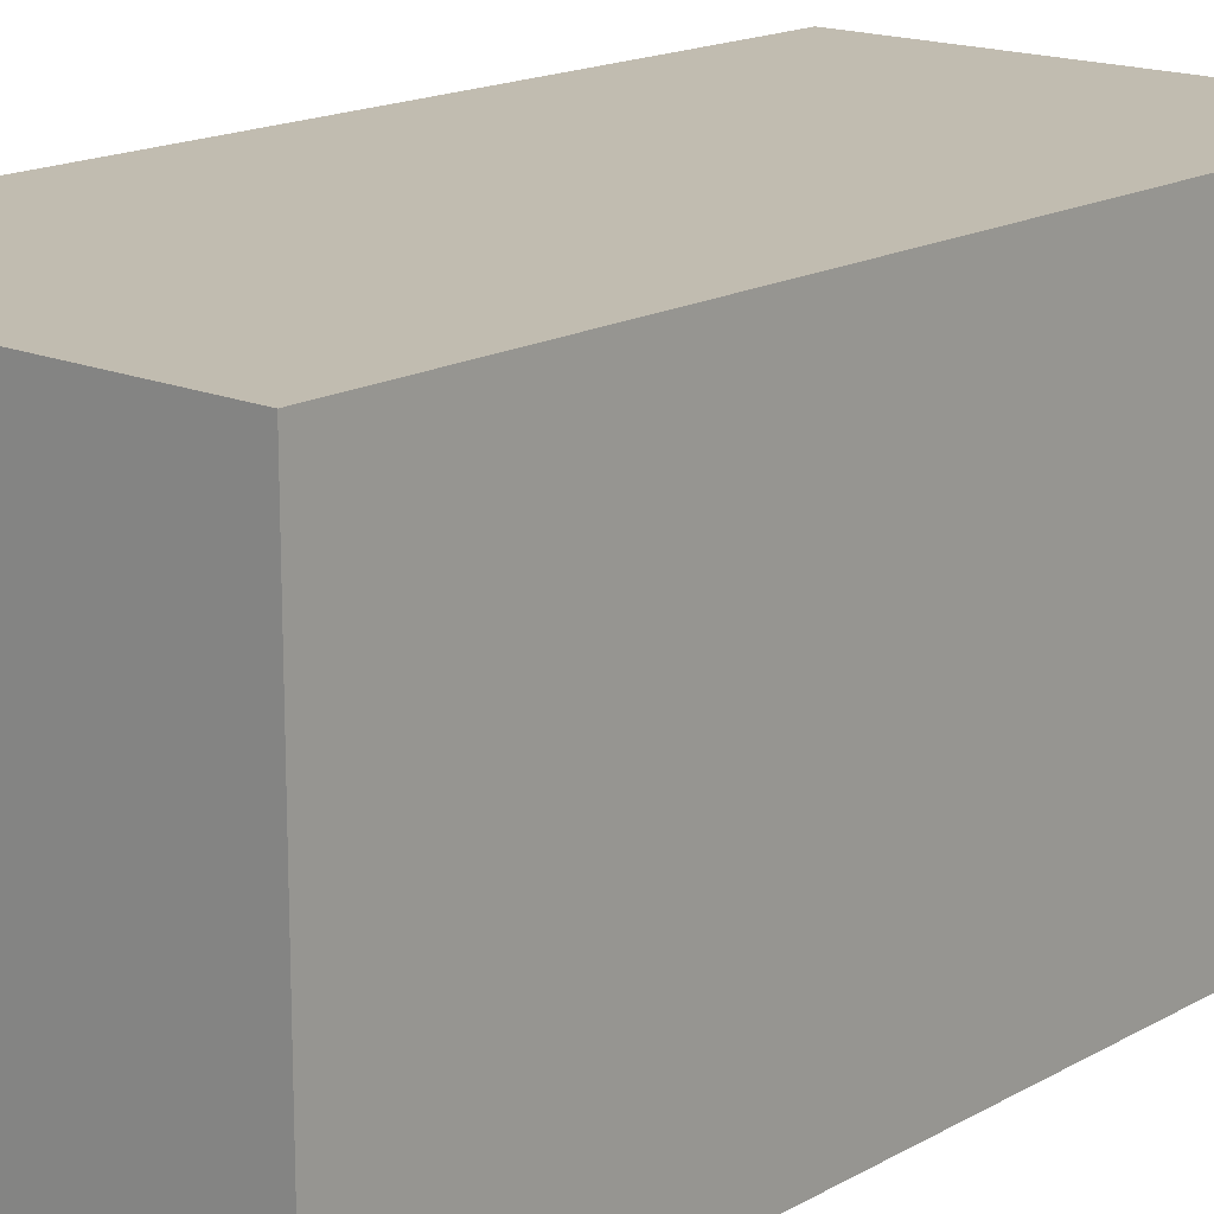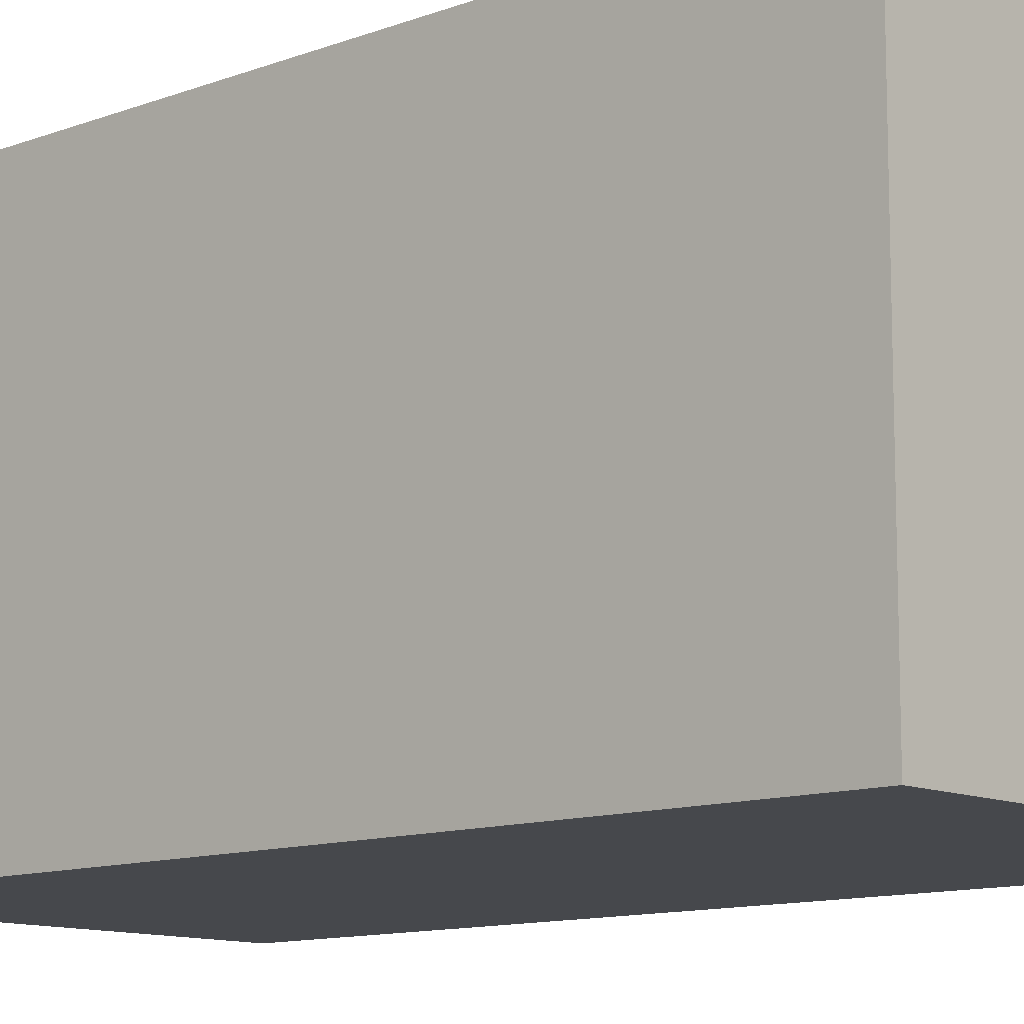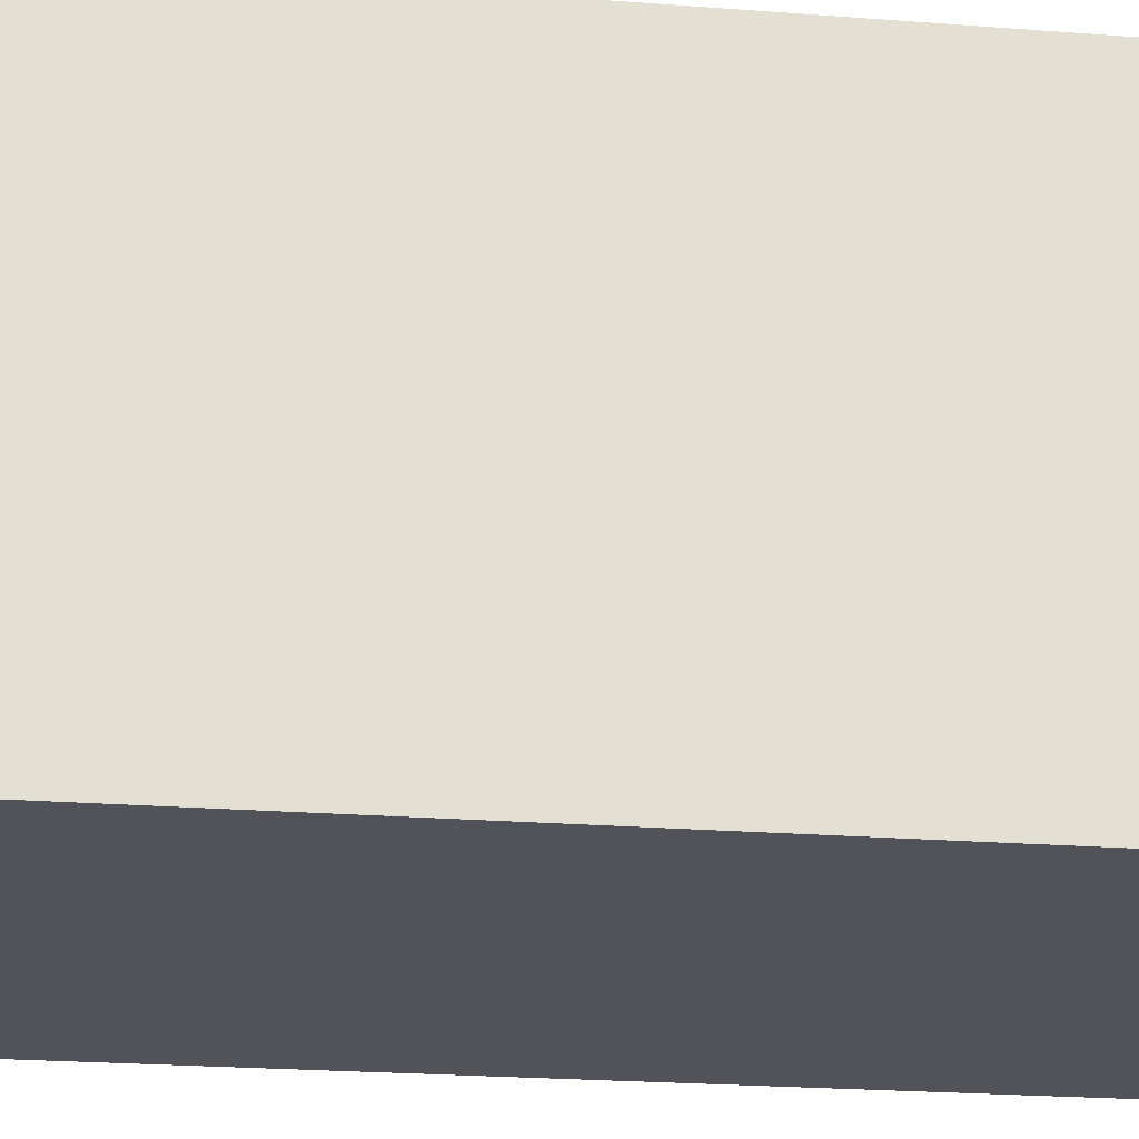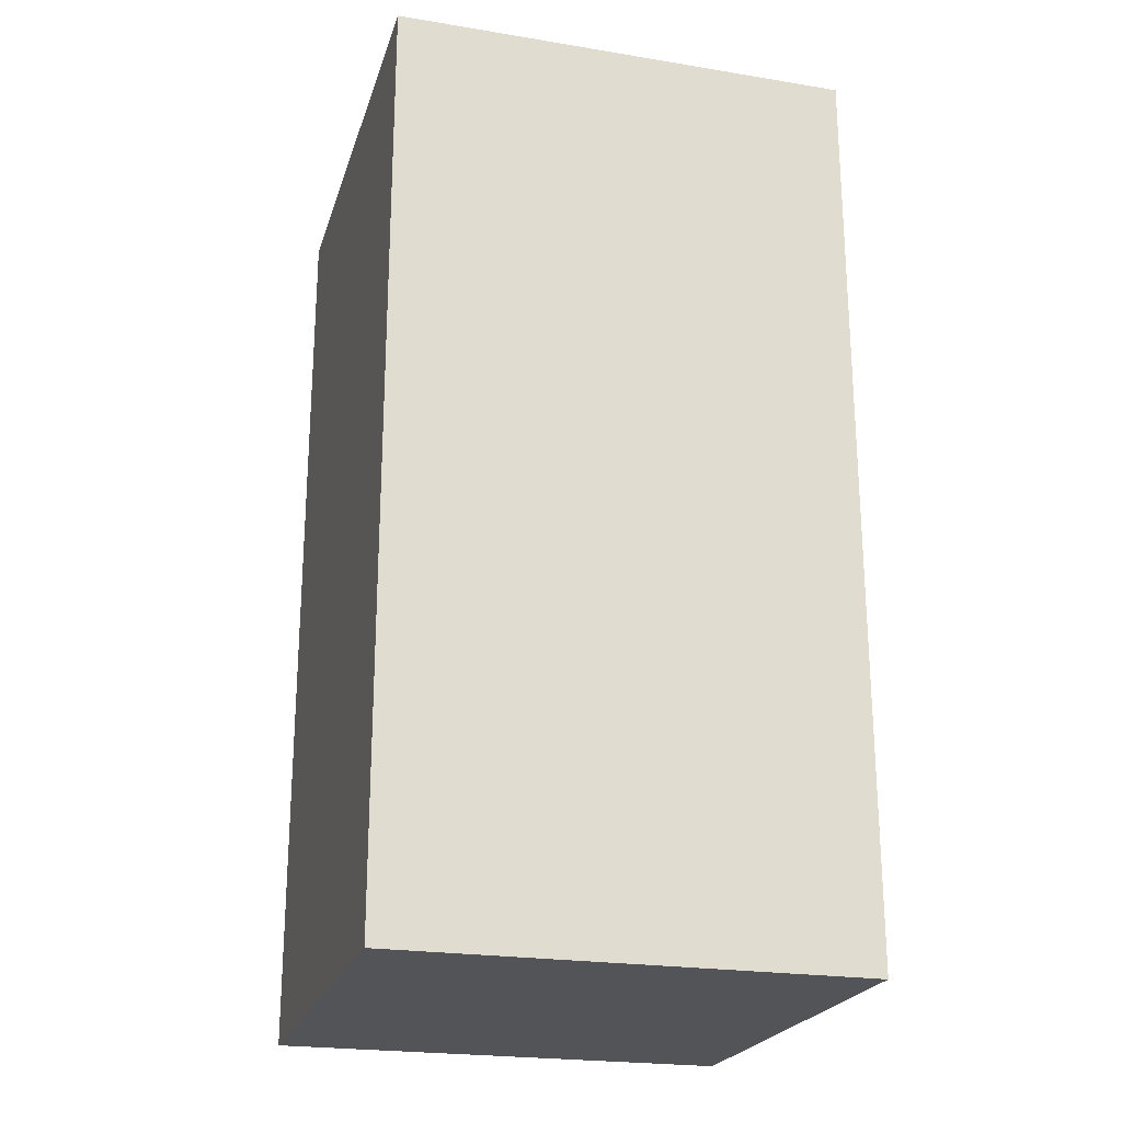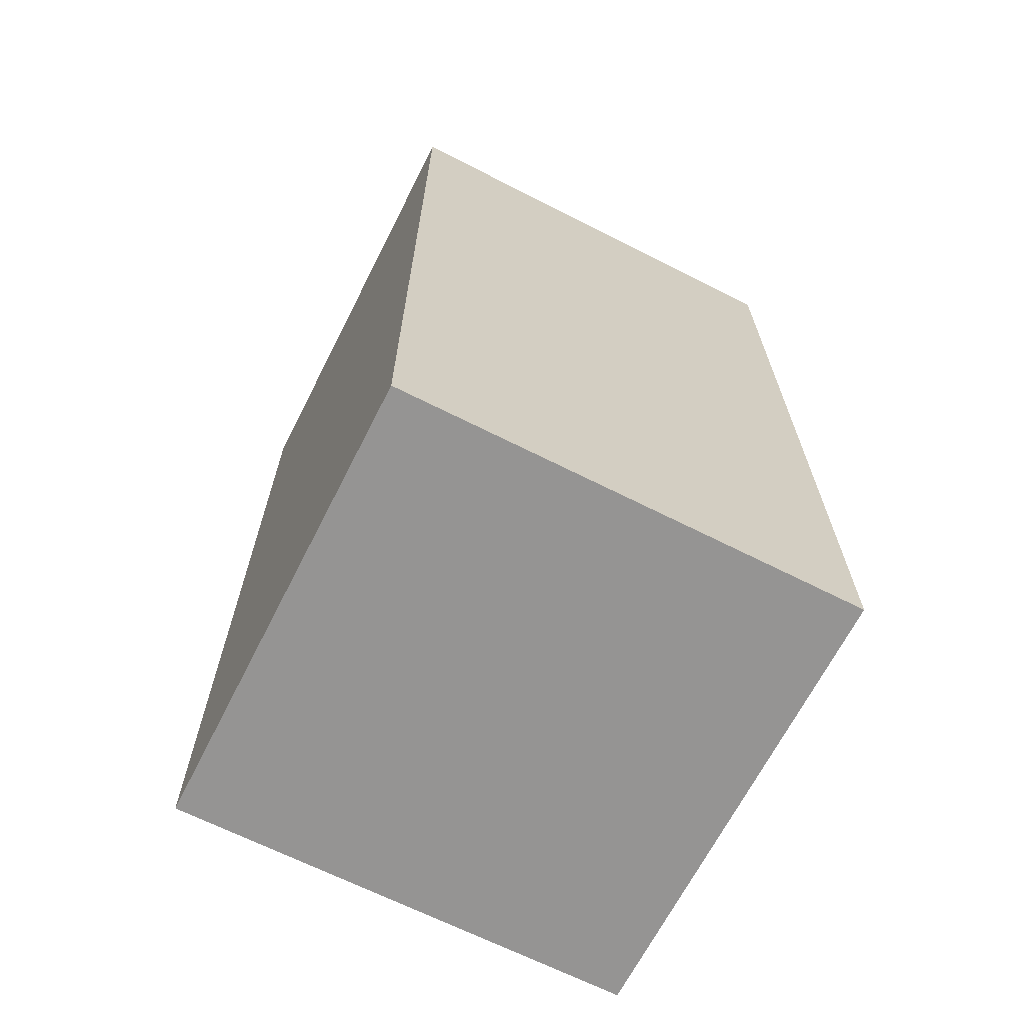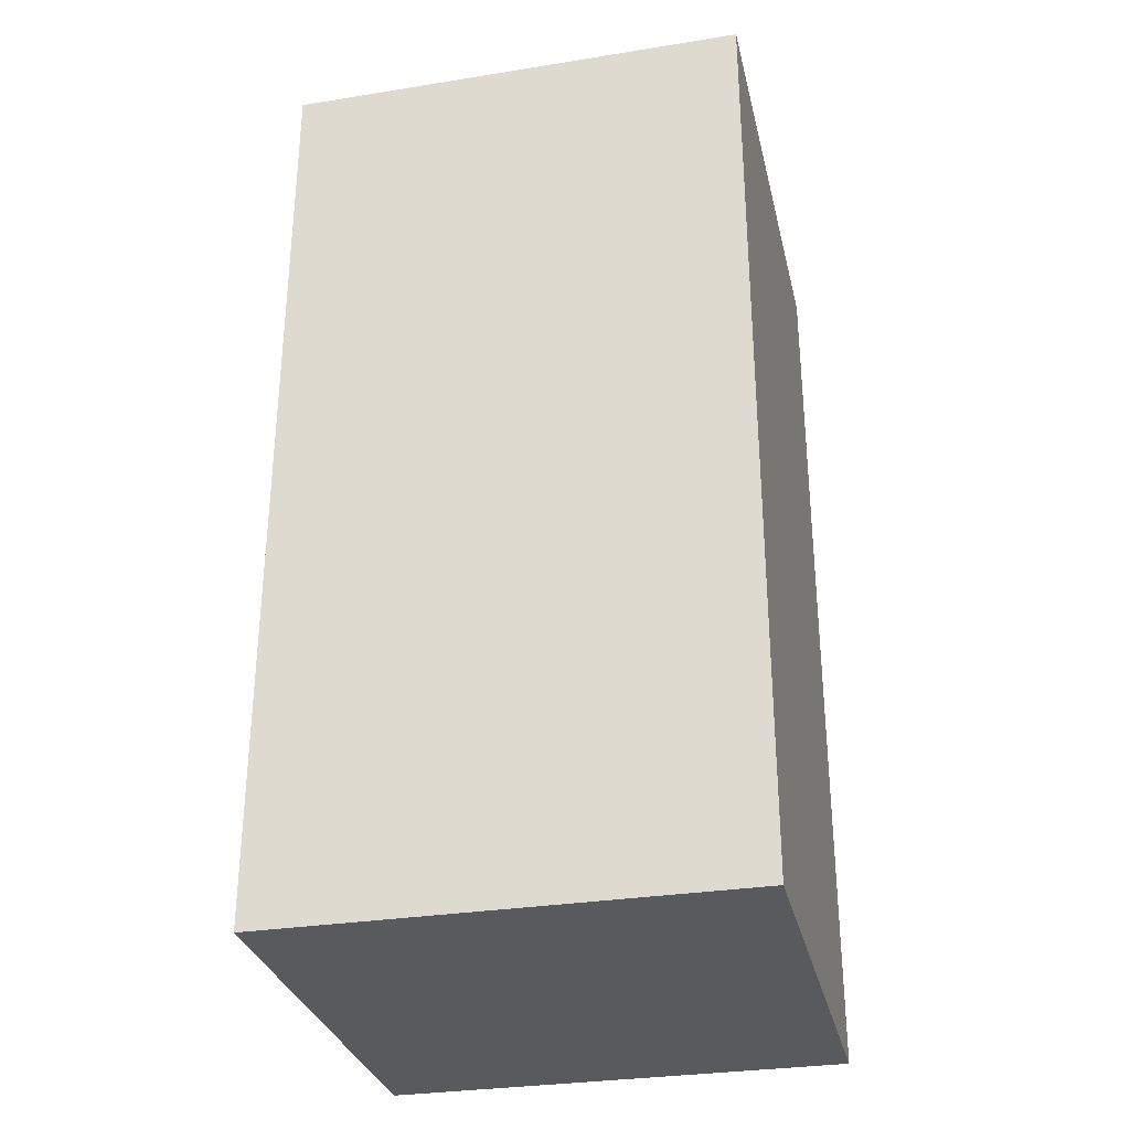
<metadata>
{"format":"obj","ext":"obj","renderer":"f3d","projection":"perspective","resolution":1024,"background":"white","views":[{"elev":16.6,"azim":41.2,"up":"+Y"},{"elev":-11.5,"azim":-47.7,"up":"+Y"},{"elev":-22.7,"azim":82.4,"up":"+Y"},{"elev":-22.8,"azim":-105.6,"up":"+Z"},{"elev":-67.1,"azim":-26.9,"up":"+Z"},{"elev":-30.9,"azim":102.9,"up":"+Z"}]}
</metadata>
<code>
g field2023_athletics-start1-2
v 1.25 -1.25 -5.74e-08
v 1.25 -1.25 -1
v 1.25 -0.75 -5.74e-08
v 1.25 -0.75 -1
v 0.75 -1.25 -5.74e-08
v 0.75 -0.75 -5.74e-08
v 0.75 -1.25 -1
v 0.75 -0.75 -1
f 1 2 3
f 3 2 4
f 5 1 6
f 6 1 3
f 7 5 8
f 8 5 6
f 2 7 4
f 4 7 8
f 5 7 1
f 1 7 2
f 8 6 4
f 4 6 3

</code>
